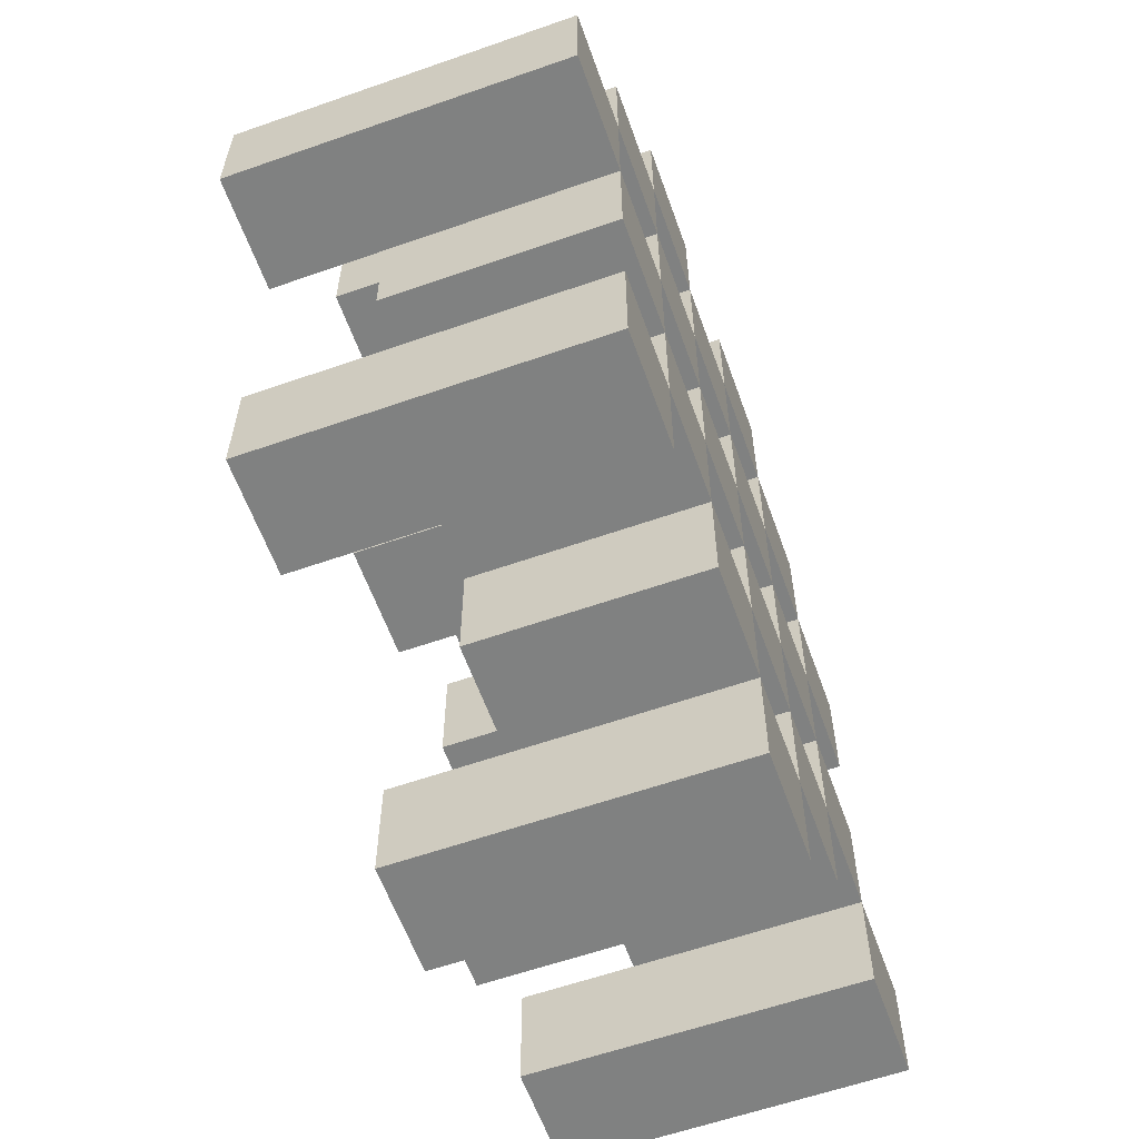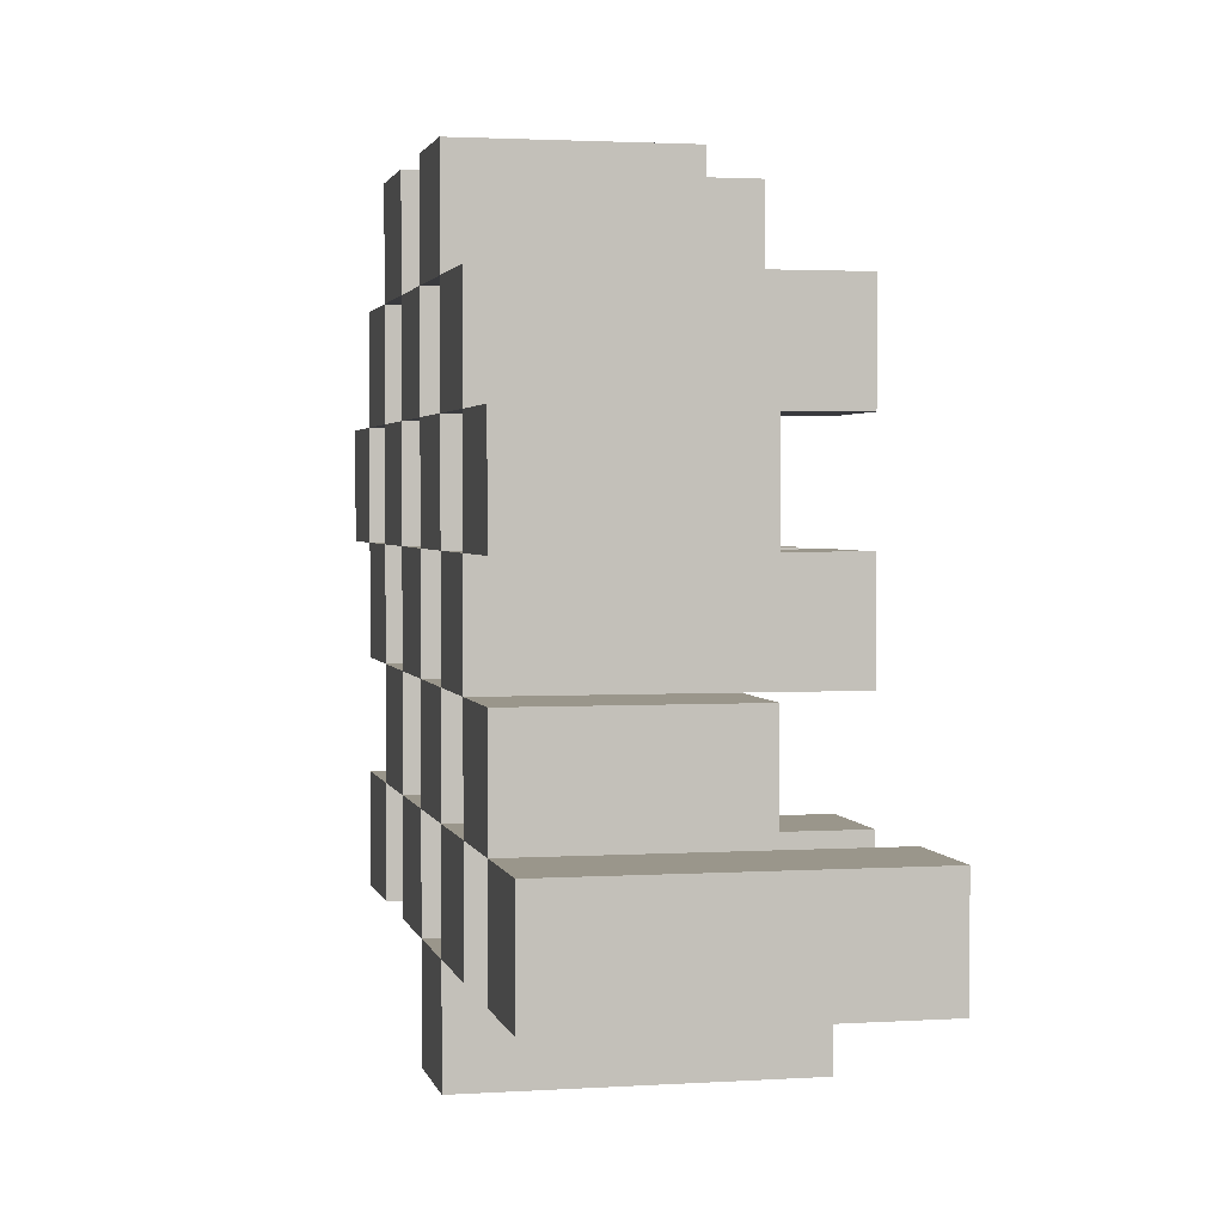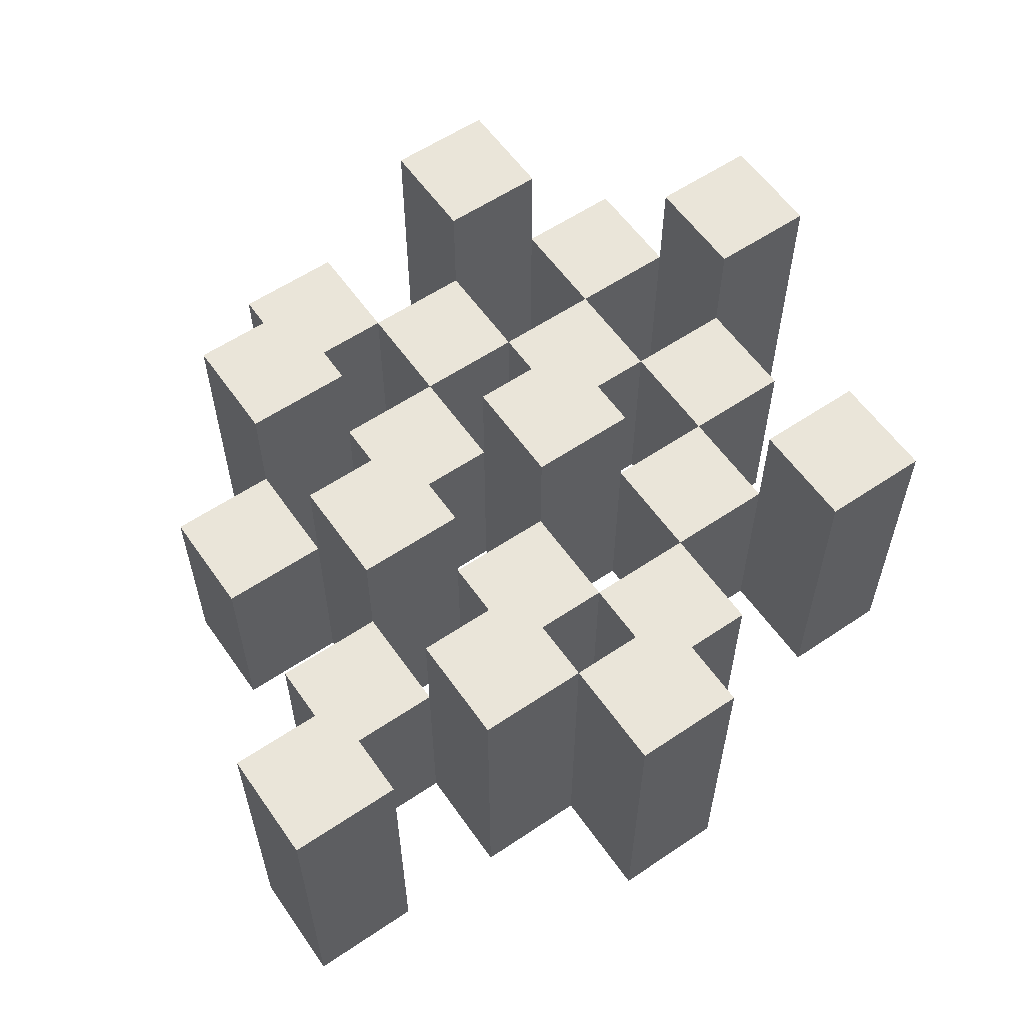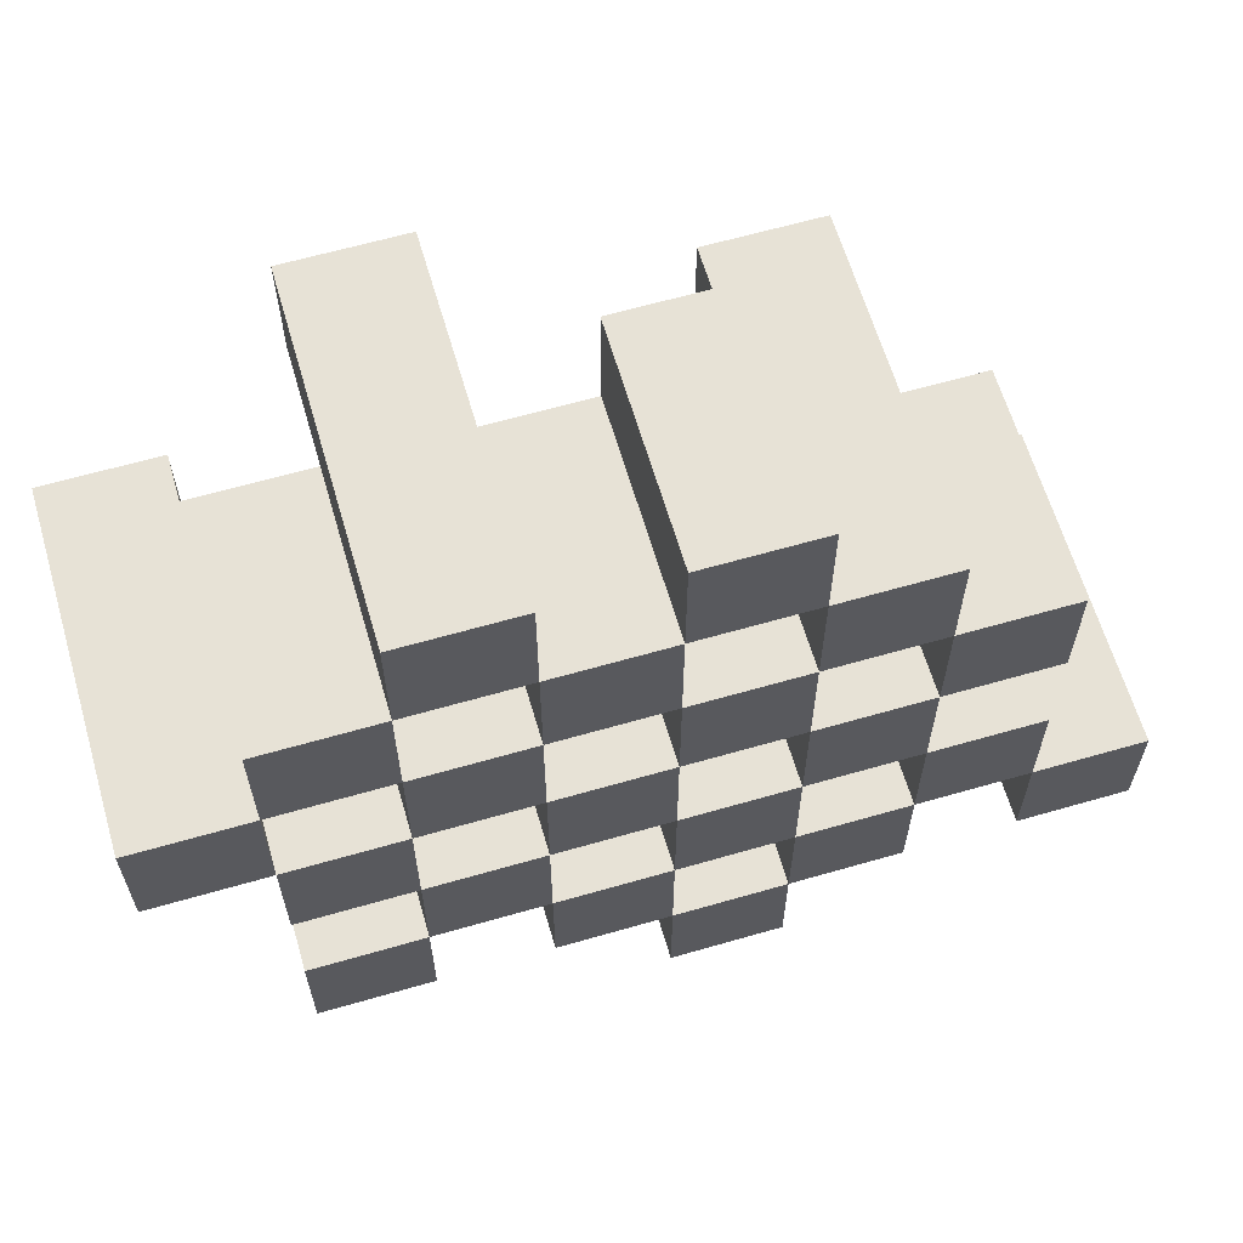
<metadata>
{"format":"obj","ext":"obj","renderer":"f3d","projection":"perspective","resolution":1024,"background":"white","views":[{"elev":-60.3,"azim":-70.3,"up":"+Z"},{"elev":2.3,"azim":77.6,"up":"+Z"},{"elev":58.6,"azim":145.2,"up":"+Y"},{"elev":63.0,"azim":-16.3,"up":"+Z"}]}
</metadata>
<code>
o
v -1.2 0.9 31.6
v -1.2 0.9 31.5
v -1.2 1.2 31.6
v -1.2 1.2 31.5
v -1.1 0.9 31.7
v -1.1 0.9 31.6
v -1.1 0.9 31.5
v -1.1 0.9 31.4
v -1.1 0.9 31.3
v -1.1 0.9 31.2
v -1.1 1.1 31.7
v -1.1 1.1 31.6
v -1.1 1.1 31.5
v -1.1 1.1 31.4
v -1.1 1.2 31.3
v -1.1 1.2 31.2
v -1 0.9 31.8
v -1 0.9 31.7
v -1 0.9 31.6
v -1 0.9 31.5
v -1 0.9 31.4
v -1 0.9 31.3
v -1 1.1 31.7
v -1 1.1 31.6
v -1 1.1 31.5
v -1 1.1 31.4
v -1 1.1 31.3
v -1 1.2 31.8
v -1 1.2 31.7
v -0.9 0.9 31.7
v -0.9 0.9 31.6
v -0.9 0.9 31.5
v -0.9 0.9 31.4
v -0.9 0.9 31.3
v -0.9 0.9 31.2
v -0.9 1.1 31.7
v -0.9 1.1 31.6
v -0.9 1.1 31.5
v -0.9 1.1 31.4
v -0.9 1.1 31.3
v -0.9 1.1 31.2
v -0.9 1.2 31.5
v -0.9 1.2 31.4
v -0.8 0.9 31.8
v -0.8 0.9 31.7
v -0.8 0.9 31.6
v -0.8 0.9 31.5
v -0.8 0.9 31.4
v -0.8 0.9 31.3
v -0.8 0.9 31.2
v -0.8 0.9 31.1
v -0.8 1.1 31.8
v -0.8 1.1 31.7
v -0.8 1.1 31.6
v -0.8 1.1 31.5
v -0.8 1.1 31.4
v -0.8 1.1 31.3
v -0.8 1.1 31.2
v -0.8 1.2 31.2
v -0.8 1.2 31.1
v -0.7 0.9 31.7
v -0.7 0.9 31.6
v -0.7 0.9 31.5
v -0.7 0.9 31.4
v -0.7 0.9 31.3
v -0.7 0.9 31.2
v -0.7 1.1 31.7
v -0.7 1.1 31.6
v -0.7 1.1 31.5
v -0.7 1.1 31.4
v -0.7 1.1 31.3
v -0.7 1.2 31.7
v -0.7 1.2 31.6
v -0.7 1.2 31.5
v -0.7 1.2 31.4
v -0.7 1.2 31.3
v -0.7 1.2 31.2
v -0.6 0.9 31.6
v -0.6 0.9 31.5
v -0.6 0.9 31.4
v -0.6 0.9 31.3
v -0.6 1.1 31.6
v -0.6 1.1 31.5
v -0.6 1.1 31.4
v -0.6 1.1 31.3
v -0.5 0.9 31.3
v -0.5 0.9 31.2
v -0.5 1.1 31.3
v -0.5 1.2 31.3
v -0.5 1.2 31.2
v -1.1 0.9 31.6
v -1.1 0.9 31.5
v -1.1 1.1 31.6
v -1.1 1.1 31.5
v -1.1 1.2 31.6
v -1.1 1.2 31.5
v -1 0.9 31.7
v -1 0.9 31.6
v -1 0.9 31.5
v -1 0.9 31.4
v -1 0.9 31.3
v -1 0.9 31.2
v -1 1.1 31.7
v -1 1.1 31.6
v -1 1.1 31.5
v -1 1.1 31.4
v -1 1.1 31.3
v -1 1.2 31.3
v -1 1.2 31.2
v -0.9 0.9 31.8
v -0.9 0.9 31.7
v -0.9 0.9 31.6
v -0.9 0.9 31.5
v -0.9 0.9 31.4
v -0.9 0.9 31.3
v -0.9 1.1 31.7
v -0.9 1.1 31.6
v -0.9 1.1 31.5
v -0.9 1.1 31.4
v -0.9 1.1 31.3
v -0.9 1.2 31.8
v -0.9 1.2 31.7
v -0.8 0.9 31.7
v -0.8 0.9 31.6
v -0.8 0.9 31.5
v -0.8 0.9 31.4
v -0.8 0.9 31.3
v -0.8 0.9 31.2
v -0.8 1.1 31.7
v -0.8 1.1 31.6
v -0.8 1.1 31.5
v -0.8 1.1 31.4
v -0.8 1.1 31.3
v -0.8 1.1 31.2
v -0.8 1.2 31.5
v -0.8 1.2 31.4
v -0.7 0.9 31.8
v -0.7 0.9 31.7
v -0.7 0.9 31.6
v -0.7 0.9 31.5
v -0.7 0.9 31.4
v -0.7 0.9 31.3
v -0.7 0.9 31.2
v -0.7 0.9 31.1
v -0.7 1.1 31.8
v -0.7 1.1 31.7
v -0.7 1.1 31.6
v -0.7 1.1 31.5
v -0.7 1.1 31.4
v -0.7 1.1 31.3
v -0.7 1.2 31.2
v -0.7 1.2 31.1
v -0.6 0.9 31.7
v -0.6 0.9 31.6
v -0.6 0.9 31.5
v -0.6 0.9 31.4
v -0.6 0.9 31.3
v -0.6 0.9 31.2
v -0.6 1.1 31.6
v -0.6 1.1 31.5
v -0.6 1.1 31.4
v -0.6 1.1 31.3
v -0.6 1.2 31.7
v -0.6 1.2 31.6
v -0.6 1.2 31.5
v -0.6 1.2 31.4
v -0.6 1.2 31.3
v -0.6 1.2 31.2
v -0.5 0.9 31.6
v -0.5 0.9 31.5
v -0.5 0.9 31.4
v -0.5 0.9 31.3
v -0.5 1.1 31.6
v -0.5 1.1 31.5
v -0.5 1.1 31.4
v -0.5 1.1 31.3
v -0.4 0.9 31.3
v -0.4 0.9 31.2
v -0.4 1.2 31.3
v -0.4 1.2 31.2
v -1 0.9 31.8
v -1 1.2 31.8
v -0.9 0.9 31.8
v -0.9 1.2 31.8
v -0.8 0.9 31.8
v -0.8 1.1 31.8
v -0.7 0.9 31.8
v -0.7 1.1 31.8
v -1.1 0.9 31.7
v -1.1 1.1 31.7
v -1 0.9 31.7
v -1 1.1 31.7
v -0.9 0.9 31.7
v -0.9 1.1 31.7
v -0.8 0.9 31.7
v -0.8 1.1 31.7
v -0.7 0.9 31.7
v -0.7 1.1 31.7
v -0.7 1.2 31.7
v -0.6 0.9 31.7
v -0.6 1.2 31.7
v -1.2 0.9 31.6
v -1.2 1.2 31.6
v -1.1 0.9 31.6
v -1.1 1.1 31.6
v -1.1 1.2 31.6
v -1 0.9 31.6
v -1 1.1 31.6
v -0.9 0.9 31.6
v -0.9 1.1 31.6
v -0.8 0.9 31.6
v -0.8 1.1 31.6
v -0.7 0.9 31.6
v -0.7 1.1 31.6
v -0.6 0.9 31.6
v -0.6 1.1 31.6
v -0.5 0.9 31.6
v -0.5 1.1 31.6
v -1.1 0.9 31.5
v -1.1 1.1 31.5
v -1 0.9 31.5
v -1 1.1 31.5
v -0.9 0.9 31.5
v -0.9 1.1 31.5
v -0.9 1.2 31.5
v -0.8 0.9 31.5
v -0.8 1.1 31.5
v -0.8 1.2 31.5
v -0.7 0.9 31.5
v -0.7 1.1 31.5
v -0.7 1.2 31.5
v -0.6 0.9 31.5
v -0.6 1.1 31.5
v -0.6 1.2 31.5
v -1 0.9 31.4
v -1 1.1 31.4
v -0.9 0.9 31.4
v -0.9 1.1 31.4
v -0.8 0.9 31.4
v -0.8 1.1 31.4
v -0.7 0.9 31.4
v -0.7 1.1 31.4
v -0.6 0.9 31.4
v -0.6 1.1 31.4
v -0.5 0.9 31.4
v -0.5 1.1 31.4
v -1.1 0.9 31.3
v -1.1 1.2 31.3
v -1 0.9 31.3
v -1 1.1 31.3
v -1 1.2 31.3
v -0.9 0.9 31.3
v -0.9 1.1 31.3
v -0.8 0.9 31.3
v -0.8 1.1 31.3
v -0.7 0.9 31.3
v -0.7 1.1 31.3
v -0.7 1.2 31.3
v -0.6 0.9 31.3
v -0.6 1.1 31.3
v -0.6 1.2 31.3
v -0.5 0.9 31.3
v -0.5 1.1 31.3
v -0.5 1.2 31.3
v -0.4 0.9 31.3
v -0.4 1.2 31.3
v -0.8 0.9 31.2
v -0.8 1.1 31.2
v -0.8 1.2 31.2
v -0.7 0.9 31.2
v -0.7 1.2 31.2
v -1 0.9 31.7
v -1 1.1 31.7
v -1 1.2 31.7
v -0.9 0.9 31.7
v -0.9 1.1 31.7
v -0.9 1.2 31.7
v -0.8 0.9 31.7
v -0.8 1.1 31.7
v -0.7 0.9 31.7
v -0.7 1.1 31.7
v -1.1 0.9 31.6
v -1.1 1.1 31.6
v -1 0.9 31.6
v -1 1.1 31.6
v -0.9 0.9 31.6
v -0.9 1.1 31.6
v -0.8 0.9 31.6
v -0.8 1.1 31.6
v -0.7 0.9 31.6
v -0.7 1.1 31.6
v -0.7 1.2 31.6
v -0.6 0.9 31.6
v -0.6 1.1 31.6
v -0.6 1.2 31.6
v -1.2 0.9 31.5
v -1.2 1.2 31.5
v -1.1 0.9 31.5
v -1.1 1.1 31.5
v -1.1 1.2 31.5
v -1 0.9 31.5
v -1 1.1 31.5
v -0.9 0.9 31.5
v -0.9 1.1 31.5
v -0.8 0.9 31.5
v -0.8 1.1 31.5
v -0.7 0.9 31.5
v -0.7 1.1 31.5
v -0.6 0.9 31.5
v -0.6 1.1 31.5
v -0.5 0.9 31.5
v -0.5 1.1 31.5
v -1.1 0.9 31.4
v -1.1 1.1 31.4
v -1 0.9 31.4
v -1 1.1 31.4
v -0.9 0.9 31.4
v -0.9 1.1 31.4
v -0.9 1.2 31.4
v -0.8 0.9 31.4
v -0.8 1.1 31.4
v -0.8 1.2 31.4
v -0.7 0.9 31.4
v -0.7 1.1 31.4
v -0.7 1.2 31.4
v -0.6 0.9 31.4
v -0.6 1.1 31.4
v -0.6 1.2 31.4
v -1 0.9 31.3
v -1 1.1 31.3
v -0.9 0.9 31.3
v -0.9 1.1 31.3
v -0.8 0.9 31.3
v -0.8 1.1 31.3
v -0.7 0.9 31.3
v -0.7 1.1 31.3
v -0.6 0.9 31.3
v -0.6 1.1 31.3
v -0.5 0.9 31.3
v -0.5 1.1 31.3
v -1.1 0.9 31.2
v -1.1 1.2 31.2
v -1 0.9 31.2
v -1 1.2 31.2
v -0.9 0.9 31.2
v -0.9 1.1 31.2
v -0.8 0.9 31.2
v -0.8 1.1 31.2
v -0.7 0.9 31.2
v -0.7 1.2 31.2
v -0.6 0.9 31.2
v -0.6 1.2 31.2
v -0.5 0.9 31.2
v -0.5 1.2 31.2
v -0.4 0.9 31.2
v -0.4 1.2 31.2
v -0.8 0.9 31.1
v -0.8 1.2 31.1
v -0.7 0.9 31.1
v -0.7 1.2 31.1
v -1 0.9 31.8
v -0.9 0.9 31.8
v -0.8 0.9 31.8
v -0.7 0.9 31.8
v -1.1 0.9 31.7
v -1 0.9 31.7
v -0.9 0.9 31.7
v -0.8 0.9 31.7
v -0.7 0.9 31.7
v -0.6 0.9 31.7
v -1.2 0.9 31.6
v -1.1 0.9 31.6
v -1 0.9 31.6
v -0.9 0.9 31.6
v -0.8 0.9 31.6
v -0.7 0.9 31.6
v -0.6 0.9 31.6
v -0.5 0.9 31.6
v -1.2 0.9 31.5
v -1.1 0.9 31.5
v -1 0.9 31.5
v -0.9 0.9 31.5
v -0.8 0.9 31.5
v -0.7 0.9 31.5
v -0.6 0.9 31.5
v -0.5 0.9 31.5
v -1.1 0.9 31.4
v -1 0.9 31.4
v -0.9 0.9 31.4
v -0.8 0.9 31.4
v -0.7 0.9 31.4
v -0.6 0.9 31.4
v -0.5 0.9 31.4
v -1.1 0.9 31.3
v -1 0.9 31.3
v -0.9 0.9 31.3
v -0.8 0.9 31.3
v -0.7 0.9 31.3
v -0.6 0.9 31.3
v -0.5 0.9 31.3
v -0.4 0.9 31.3
v -1.1 0.9 31.2
v -1 0.9 31.2
v -0.9 0.9 31.2
v -0.8 0.9 31.2
v -0.7 0.9 31.2
v -0.6 0.9 31.2
v -0.5 0.9 31.2
v -0.4 0.9 31.2
v -0.8 0.9 31.1
v -0.7 0.9 31.1
v -0.8 1.1 31.8
v -0.7 1.1 31.8
v -1.1 1.1 31.7
v -1 1.1 31.7
v -0.9 1.1 31.7
v -0.8 1.1 31.7
v -0.7 1.1 31.7
v -1.1 1.1 31.6
v -1 1.1 31.6
v -0.9 1.1 31.6
v -0.8 1.1 31.6
v -0.7 1.1 31.6
v -0.6 1.1 31.6
v -0.5 1.1 31.6
v -1.1 1.1 31.5
v -1 1.1 31.5
v -0.9 1.1 31.5
v -0.8 1.1 31.5
v -0.7 1.1 31.5
v -0.6 1.1 31.5
v -0.5 1.1 31.5
v -1.1 1.1 31.4
v -1 1.1 31.4
v -0.9 1.1 31.4
v -0.8 1.1 31.4
v -0.7 1.1 31.4
v -0.6 1.1 31.4
v -0.5 1.1 31.4
v -1 1.1 31.3
v -0.9 1.1 31.3
v -0.8 1.1 31.3
v -0.7 1.1 31.3
v -0.6 1.1 31.3
v -0.5 1.1 31.3
v -0.9 1.1 31.2
v -0.8 1.1 31.2
v -1 1.2 31.8
v -0.9 1.2 31.8
v -1 1.2 31.7
v -0.9 1.2 31.7
v -0.7 1.2 31.7
v -0.6 1.2 31.7
v -1.2 1.2 31.6
v -1.1 1.2 31.6
v -0.7 1.2 31.6
v -0.6 1.2 31.6
v -1.2 1.2 31.5
v -1.1 1.2 31.5
v -0.9 1.2 31.5
v -0.8 1.2 31.5
v -0.7 1.2 31.5
v -0.6 1.2 31.5
v -0.9 1.2 31.4
v -0.8 1.2 31.4
v -0.7 1.2 31.4
v -0.6 1.2 31.4
v -1.1 1.2 31.3
v -1 1.2 31.3
v -0.7 1.2 31.3
v -0.6 1.2 31.3
v -0.5 1.2 31.3
v -0.4 1.2 31.3
v -1.1 1.2 31.2
v -1 1.2 31.2
v -0.8 1.2 31.2
v -0.7 1.2 31.2
v -0.6 1.2 31.2
v -0.5 1.2 31.2
v -0.4 1.2 31.2
v -0.8 1.2 31.1
v -0.7 1.2 31.1
f 3 2 1
f 4 2 3
f 11 6 5
f 12 6 11
f 13 8 7
f 14 8 13
f 15 10 9
f 16 10 15
f 23 18 17
f 24 20 19
f 25 20 24
f 26 22 21
f 27 22 26
f 28 23 17
f 29 23 28
f 36 31 30
f 37 31 36
f 38 33 32
f 39 33 38
f 40 35 34
f 41 35 40
f 42 39 38
f 43 39 42
f 52 45 44
f 53 45 52
f 54 47 46
f 55 47 54
f 56 49 48
f 57 49 56
f 58 51 50
f 59 51 58
f 60 51 59
f 67 62 61
f 68 62 67
f 69 64 63
f 70 64 69
f 71 66 65
f 72 68 67
f 73 68 72
f 74 70 69
f 75 70 74
f 76 66 71
f 77 66 76
f 82 79 78
f 83 79 82
f 84 81 80
f 85 81 84
f 88 87 86
f 89 87 88
f 90 87 89
f 91 92 93
f 93 92 94
f 93 94 95
f 95 94 96
f 97 98 103
f 103 98 104
f 99 100 105
f 105 100 106
f 101 102 107
f 107 102 108
f 108 102 109
f 110 111 116
f 112 113 117
f 117 113 118
f 114 115 119
f 119 115 120
f 110 116 121
f 121 116 122
f 123 124 129
f 129 124 130
f 125 126 131
f 131 126 132
f 127 128 133
f 133 128 134
f 131 132 135
f 135 132 136
f 137 138 145
f 145 138 146
f 139 140 147
f 147 140 148
f 141 142 149
f 149 142 150
f 143 144 151
f 151 144 152
f 153 154 159
f 155 156 160
f 160 156 161
f 157 158 162
f 153 159 163
f 163 159 164
f 160 161 165
f 165 161 166
f 162 158 167
f 167 158 168
f 169 170 173
f 173 170 174
f 171 172 175
f 175 172 176
f 177 178 179
f 179 178 180
f 183 182 181
f 184 182 183
f 187 186 185
f 188 186 187
f 191 190 189
f 192 190 191
f 195 194 193
f 196 194 195
f 200 198 197
f 200 199 198
f 201 199 200
f 204 203 202
f 205 203 204
f 206 203 205
f 209 208 207
f 210 208 209
f 213 212 211
f 214 212 213
f 217 216 215
f 218 216 217
f 221 220 219
f 222 220 221
f 226 224 223
f 226 225 224
f 227 225 226
f 228 225 227
f 232 230 229
f 232 231 230
f 233 231 232
f 234 231 233
f 237 236 235
f 238 236 237
f 241 240 239
f 242 240 241
f 245 244 243
f 246 244 245
f 249 248 247
f 250 248 249
f 251 248 250
f 254 253 252
f 255 253 254
f 259 257 256
f 259 258 257
f 260 258 259
f 261 258 260
f 265 263 262
f 265 264 263
f 266 264 265
f 270 268 267
f 270 269 268
f 271 269 270
f 272 273 275
f 273 274 275
f 275 274 276
f 276 274 277
f 278 279 280
f 280 279 281
f 282 283 284
f 284 283 285
f 286 287 288
f 288 287 289
f 290 291 293
f 291 292 293
f 293 292 294
f 294 292 295
f 296 297 298
f 298 297 299
f 299 297 300
f 301 302 303
f 303 302 304
f 305 306 307
f 307 306 308
f 309 310 311
f 311 310 312
f 313 314 315
f 315 314 316
f 317 318 320
f 318 319 320
f 320 319 321
f 321 319 322
f 323 324 326
f 324 325 326
f 326 325 327
f 327 325 328
f 329 330 331
f 331 330 332
f 333 334 335
f 335 334 336
f 337 338 339
f 339 338 340
f 341 342 343
f 343 342 344
f 345 346 347
f 347 346 348
f 349 350 351
f 351 350 352
f 353 354 355
f 355 354 356
f 357 358 359
f 359 358 360
f 366 362 361
f 367 362 366
f 368 364 363
f 369 364 368
f 372 366 365
f 373 366 372
f 374 368 367
f 375 368 374
f 376 370 369
f 377 370 376
f 379 372 371
f 380 372 379
f 381 374 373
f 382 374 381
f 383 376 375
f 384 376 383
f 385 378 377
f 386 378 385
f 387 381 380
f 388 381 387
f 389 383 382
f 390 383 389
f 391 385 384
f 392 385 391
f 395 389 388
f 396 389 395
f 397 391 390
f 398 391 397
f 399 393 392
f 400 393 399
f 402 395 394
f 403 395 402
f 404 397 396
f 405 397 404
f 406 399 398
f 407 399 406
f 408 401 400
f 409 401 408
f 410 406 405
f 411 406 410
f 412 413 417
f 417 413 418
f 414 415 419
f 419 415 420
f 416 417 421
f 421 417 422
f 420 421 427
f 427 421 428
f 422 423 429
f 429 423 430
f 424 425 431
f 431 425 432
f 426 427 433
f 433 427 434
f 434 435 440
f 440 435 441
f 436 437 442
f 442 437 443
f 438 439 444
f 444 439 445
f 441 442 446
f 446 442 447
f 448 449 450
f 450 449 451
f 452 453 456
f 456 453 457
f 454 455 458
f 458 455 459
f 460 461 464
f 464 461 465
f 462 463 466
f 466 463 467
f 468 469 474
f 474 469 475
f 470 471 477
f 477 471 478
f 472 473 479
f 479 473 480
f 476 477 481
f 481 477 482

</code>
